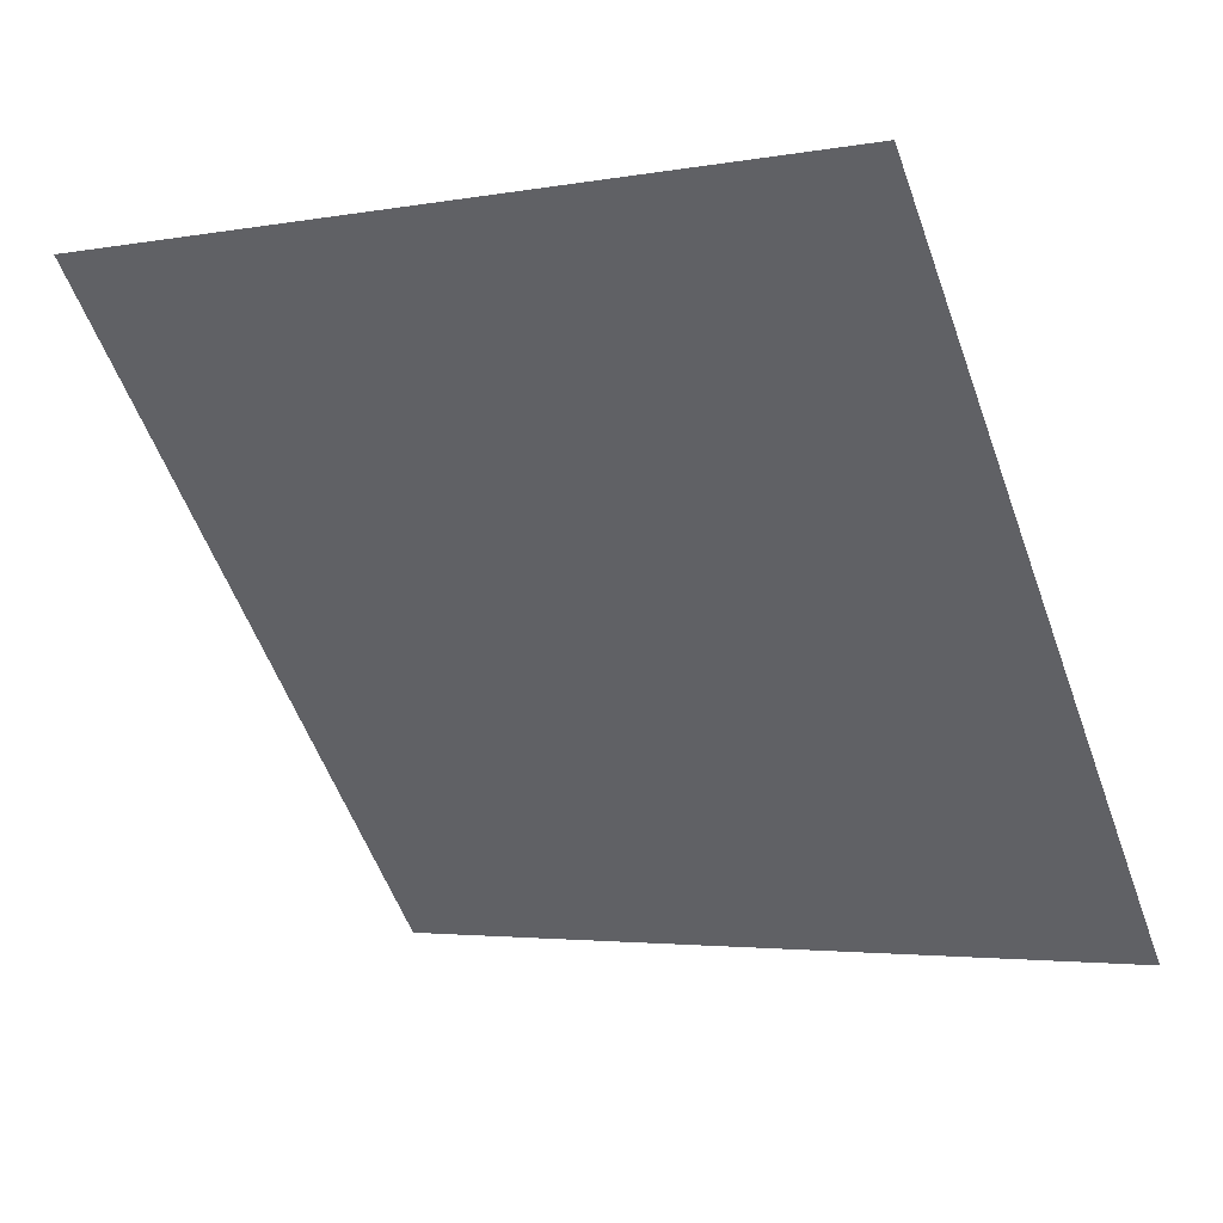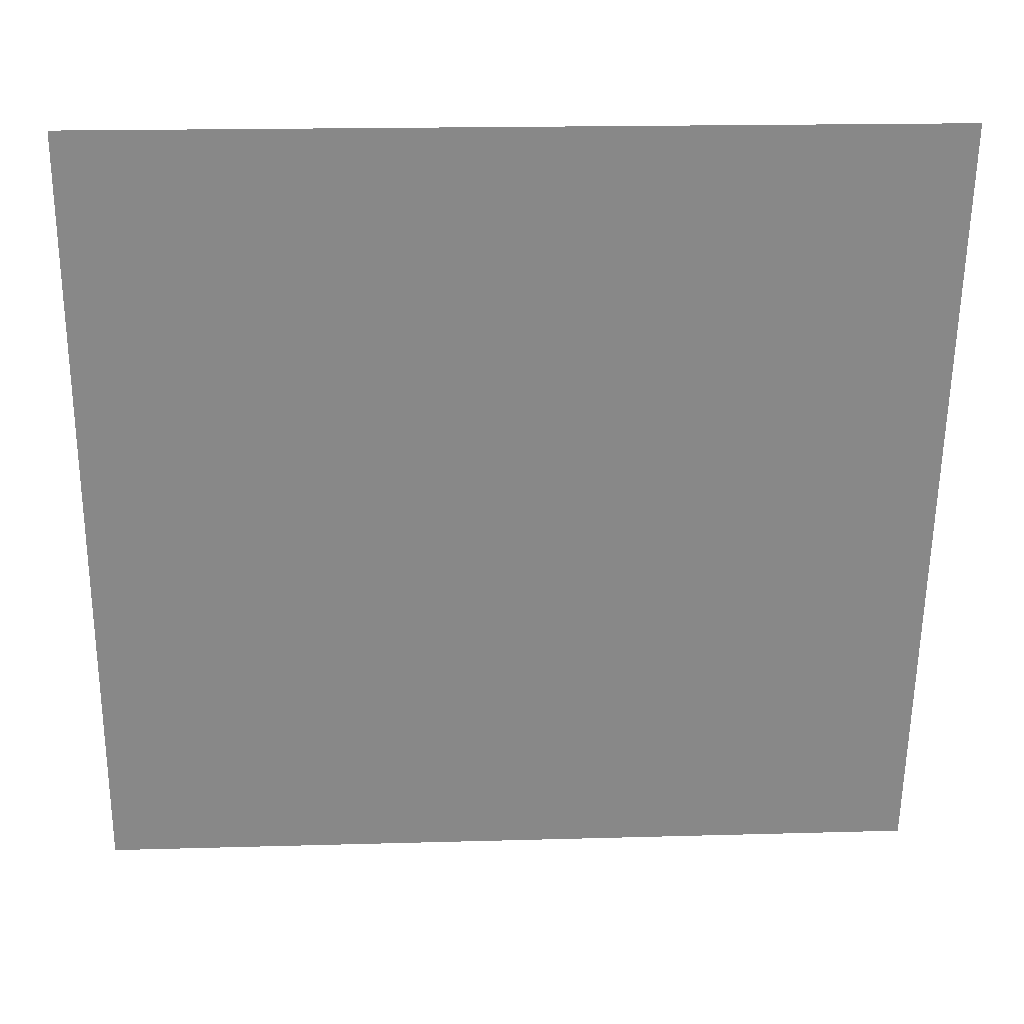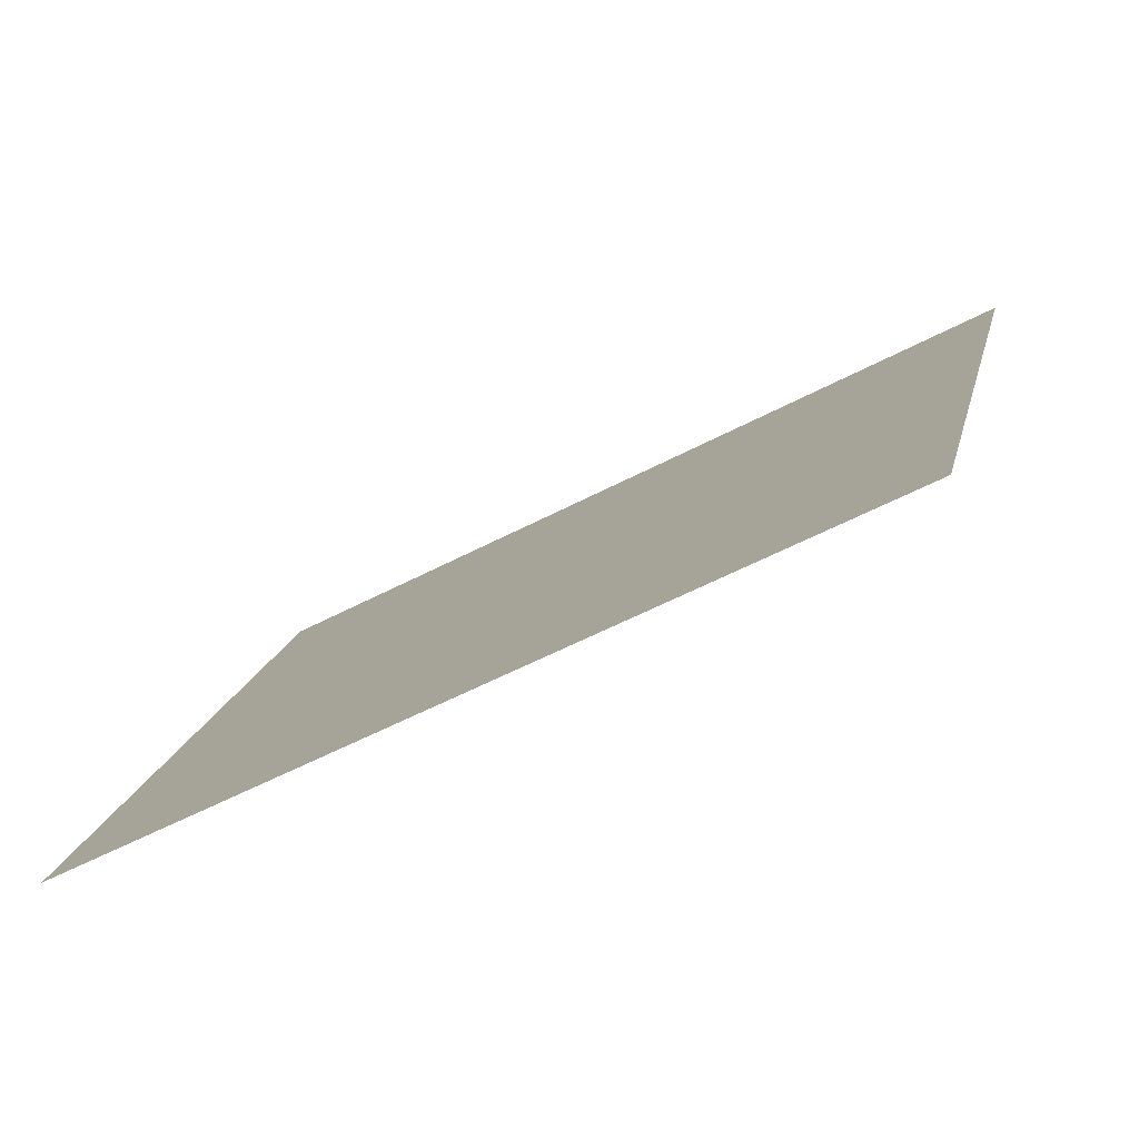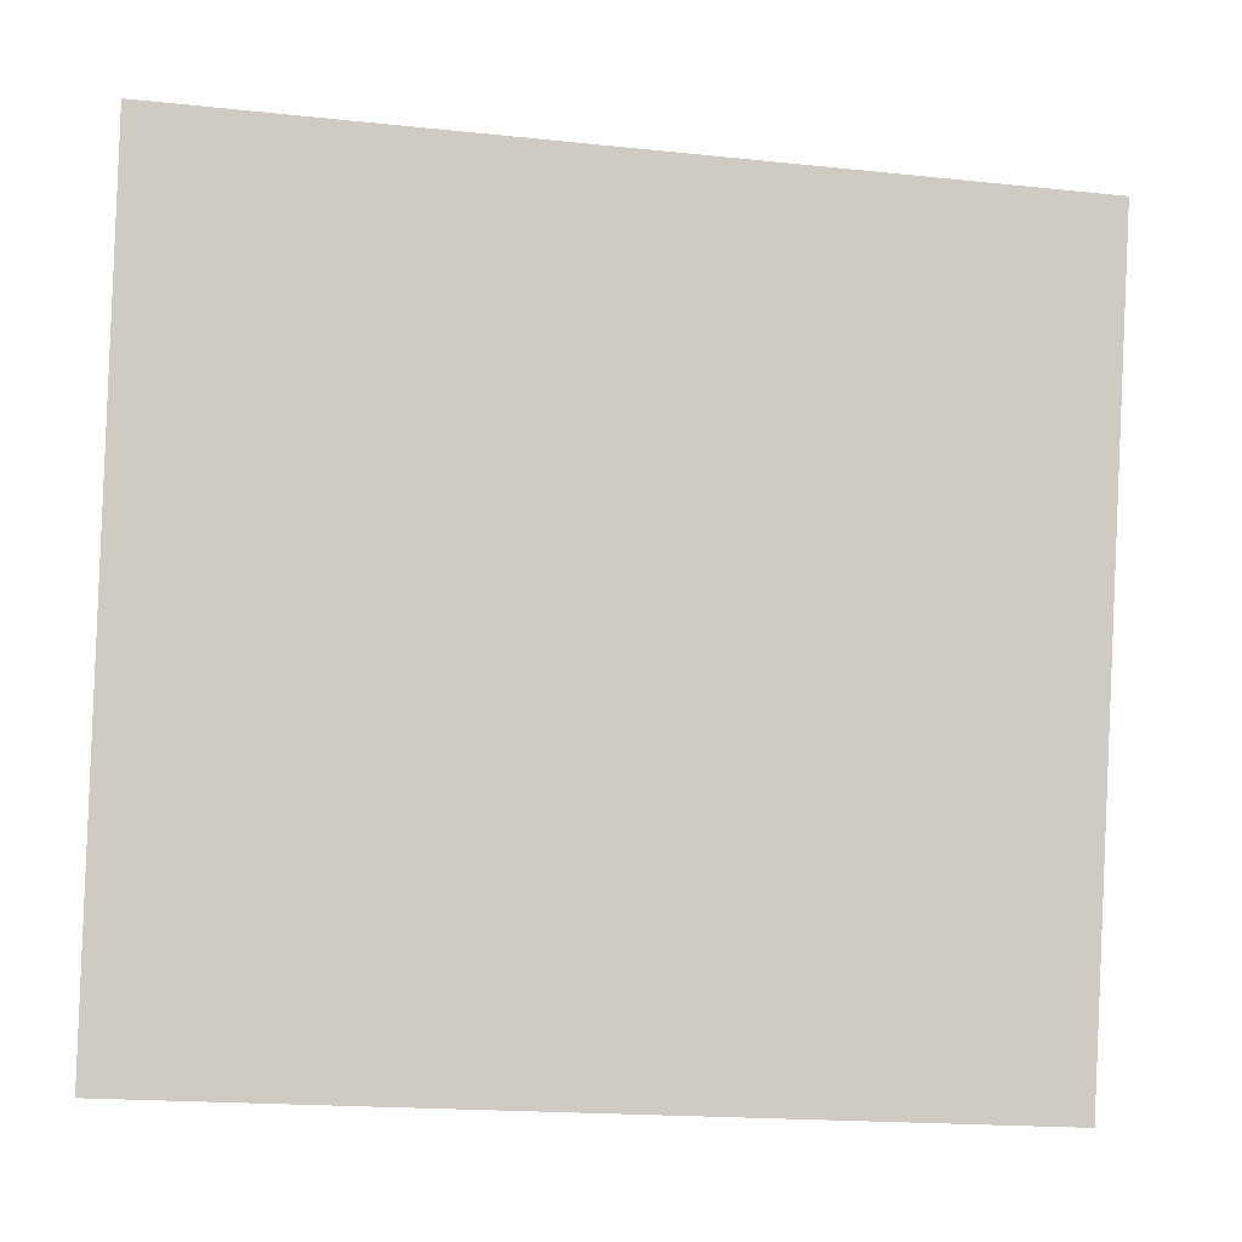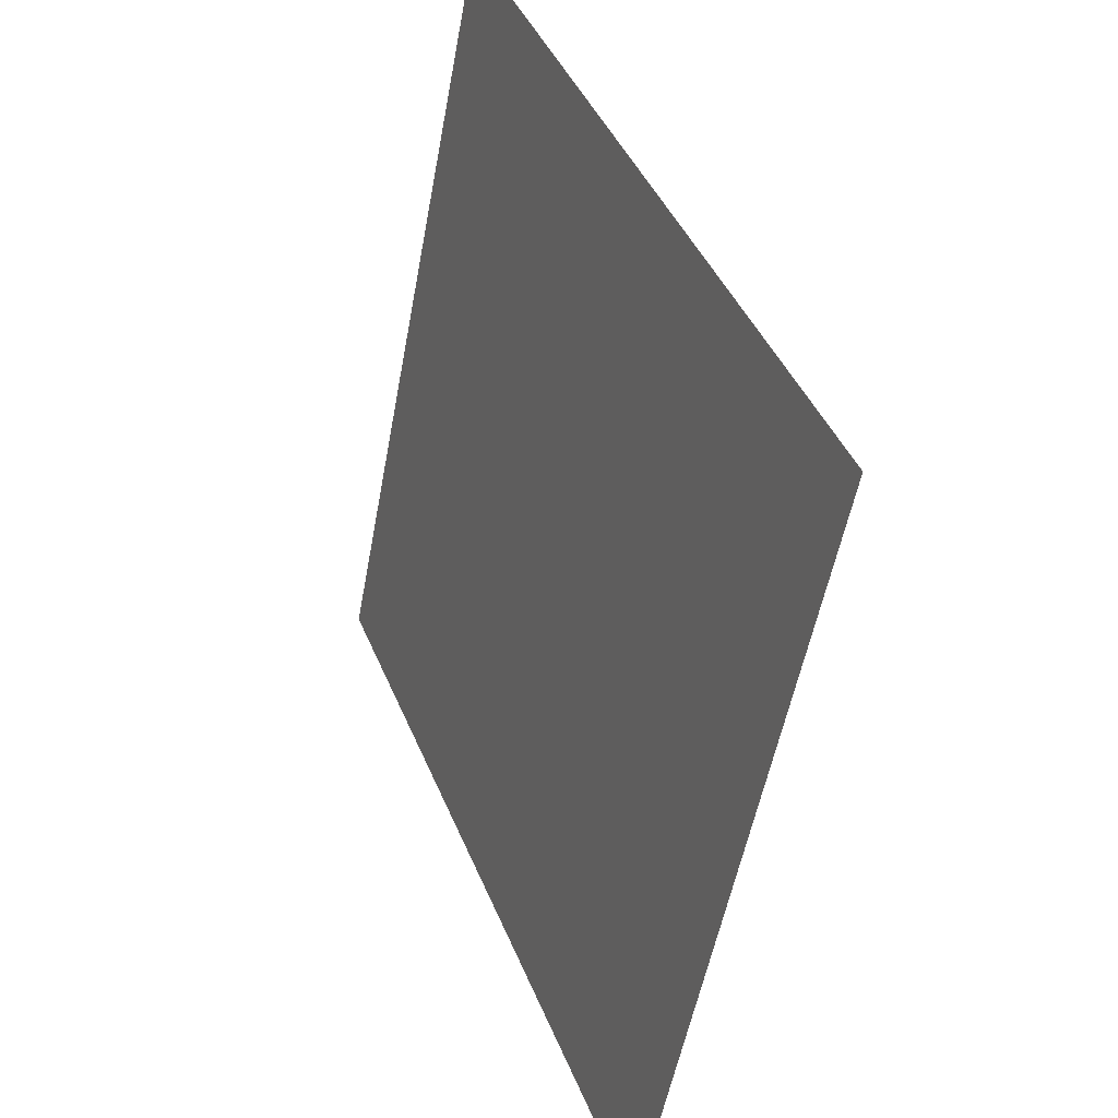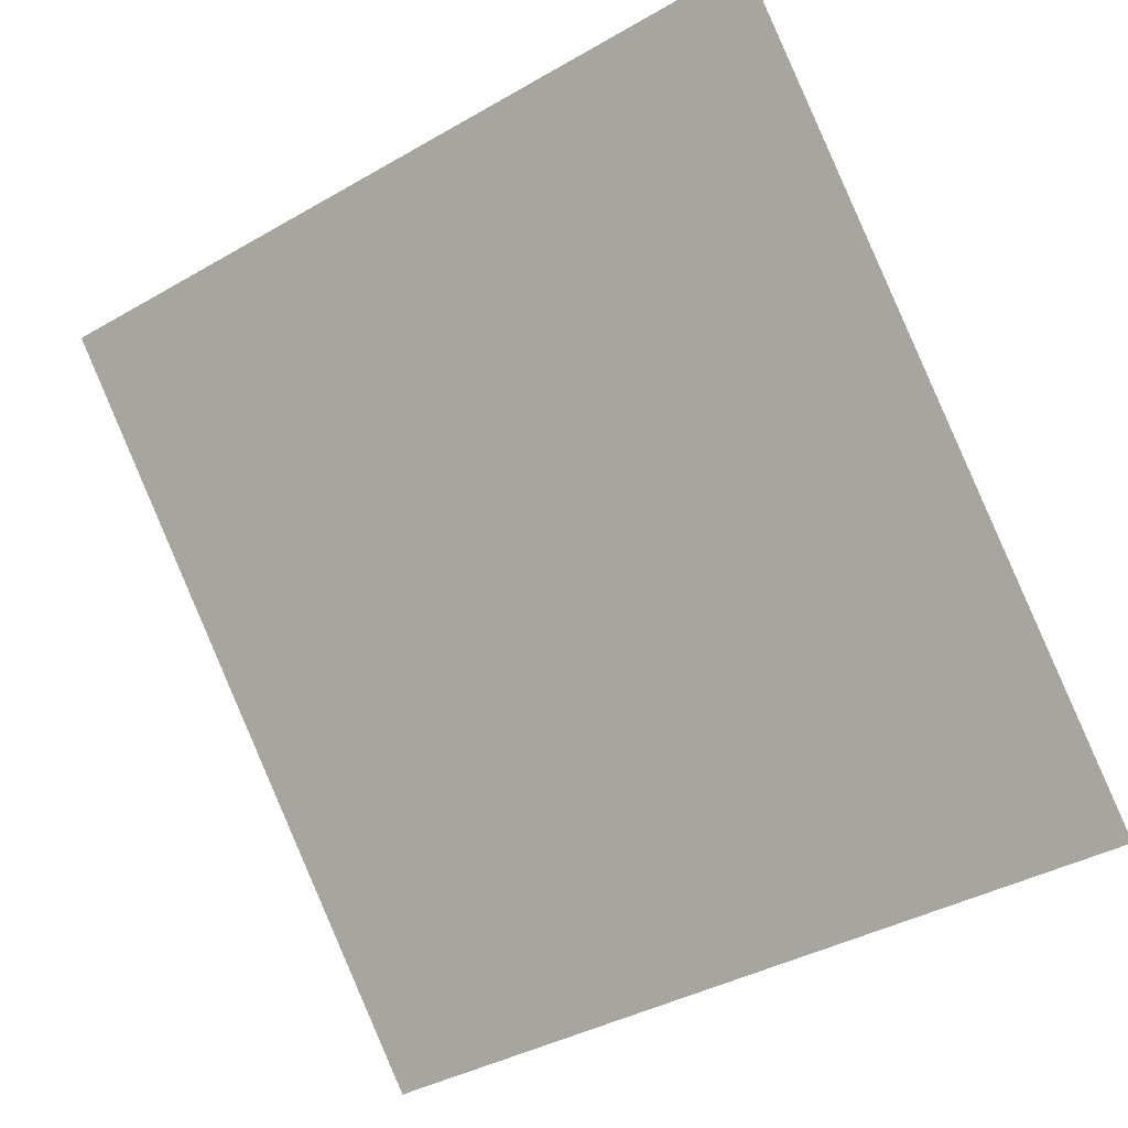
<metadata>
{"format":"obj","ext":"obj","renderer":"f3d","projection":"perspective","resolution":1024,"background":"white","views":[{"elev":-23.9,"azim":112.3,"up":"+Z"},{"elev":16.4,"azim":147.9,"up":"+Y"},{"elev":24.7,"azim":5.5,"up":"+Z"},{"elev":-17.1,"azim":139.1,"up":"+Y"},{"elev":39.5,"azim":41.3,"up":"+Y"},{"elev":-61.1,"azim":116.8,"up":"+Z"}]}
</metadata>
<code>
o enter
v 0.4042 0.8997 -0.8851
v 0.3938 0.7738 -0.8623
v 0.526 0.8997 -0.8185
v 0.5125 0.7738 -0.7975
f 4 1 2
f 4 3 1

</code>
